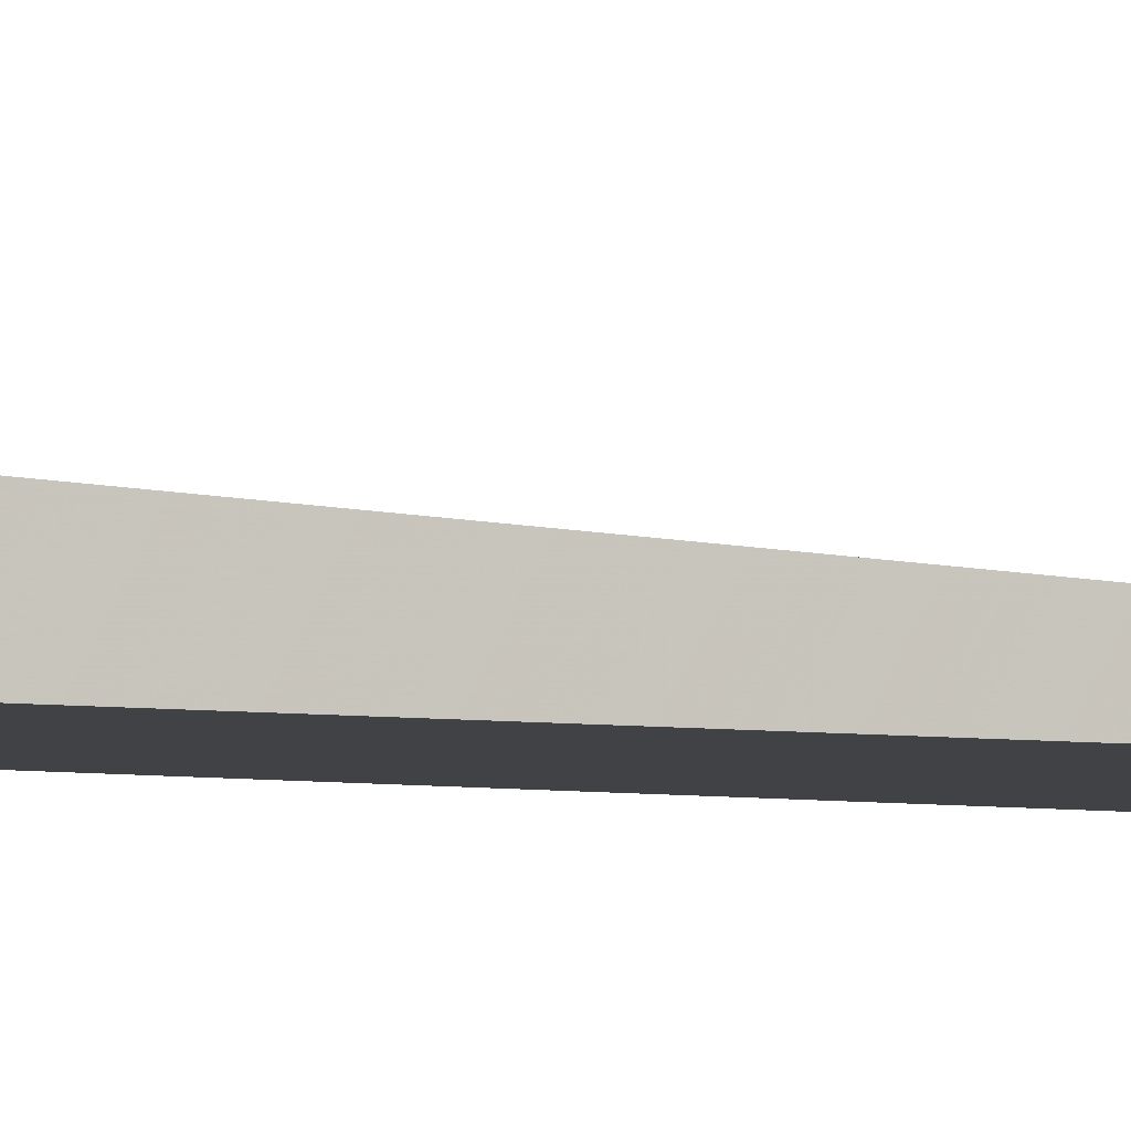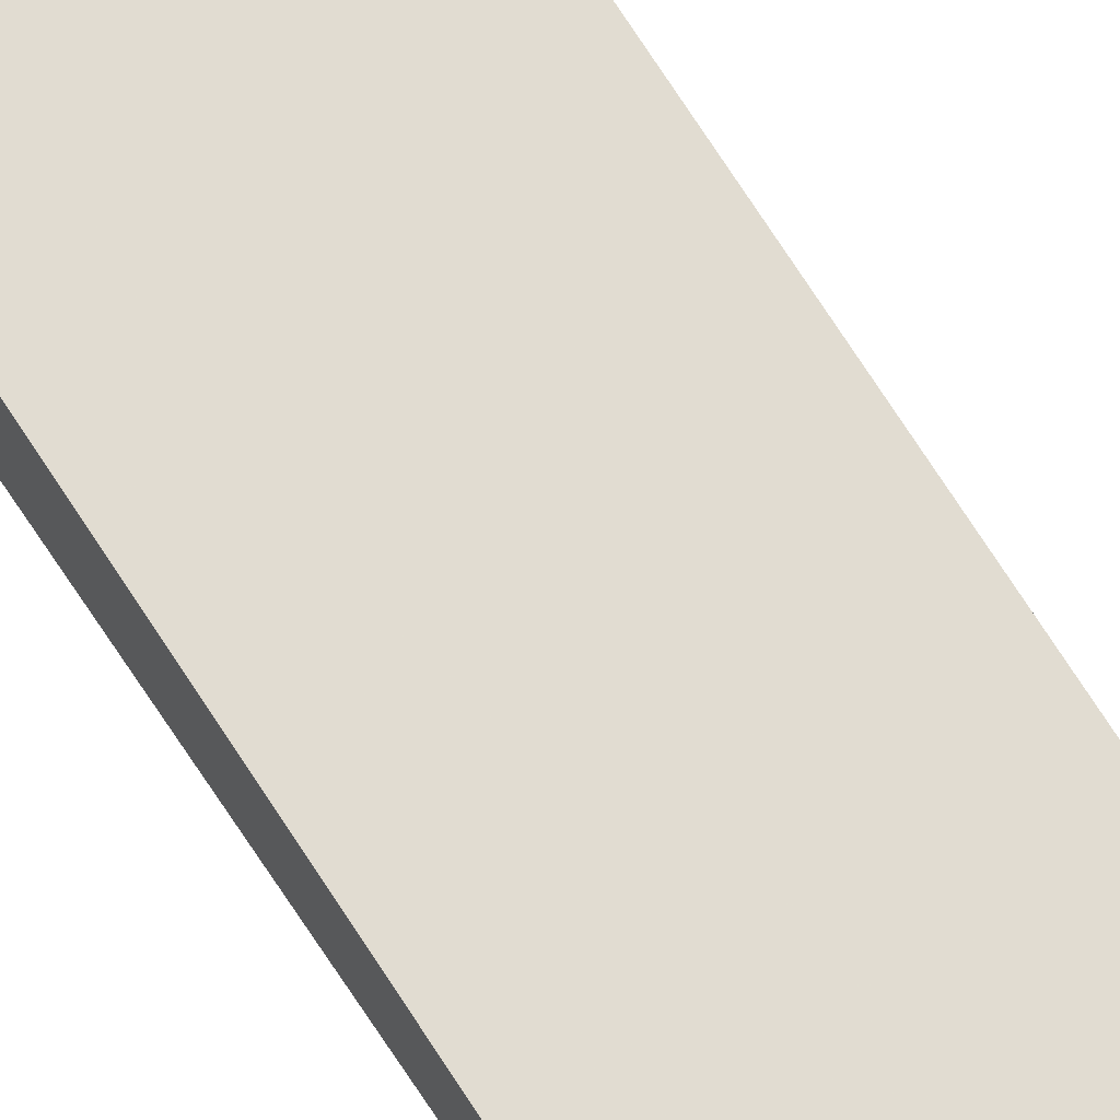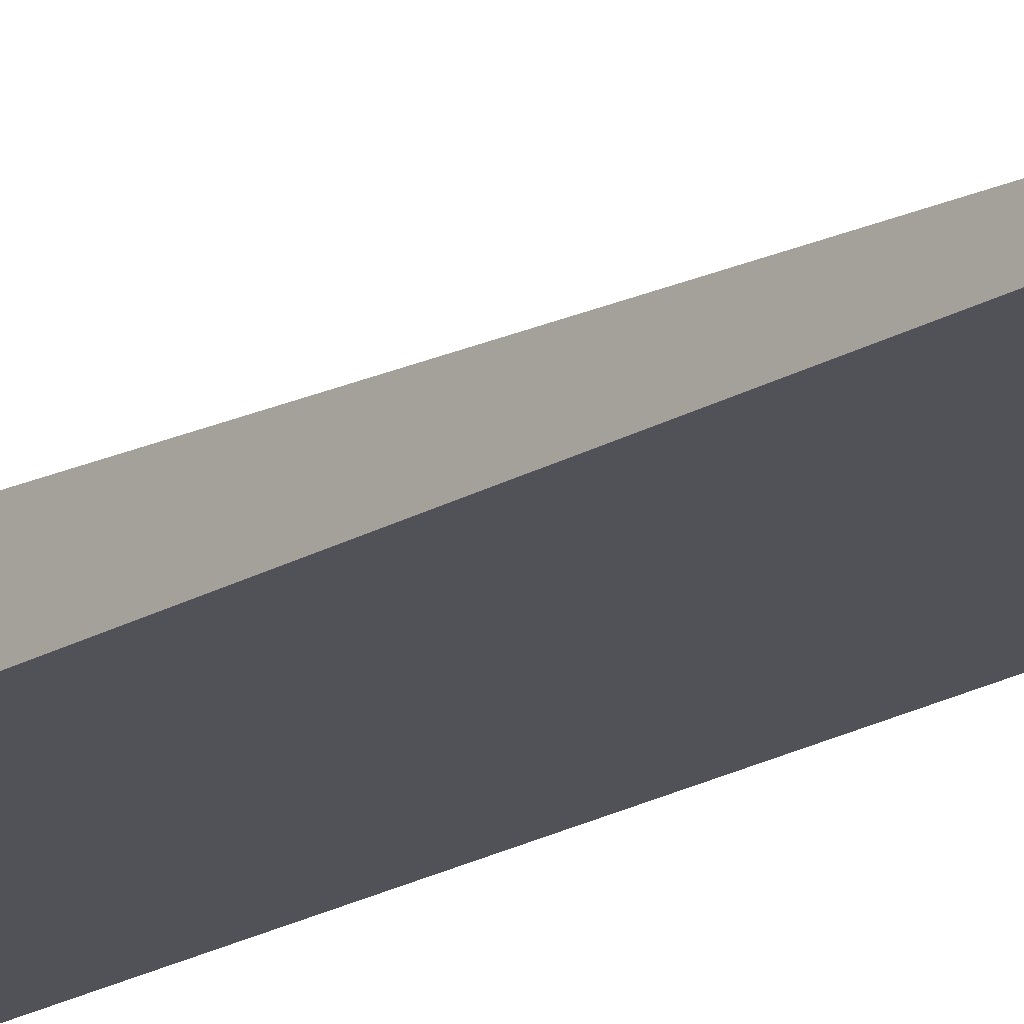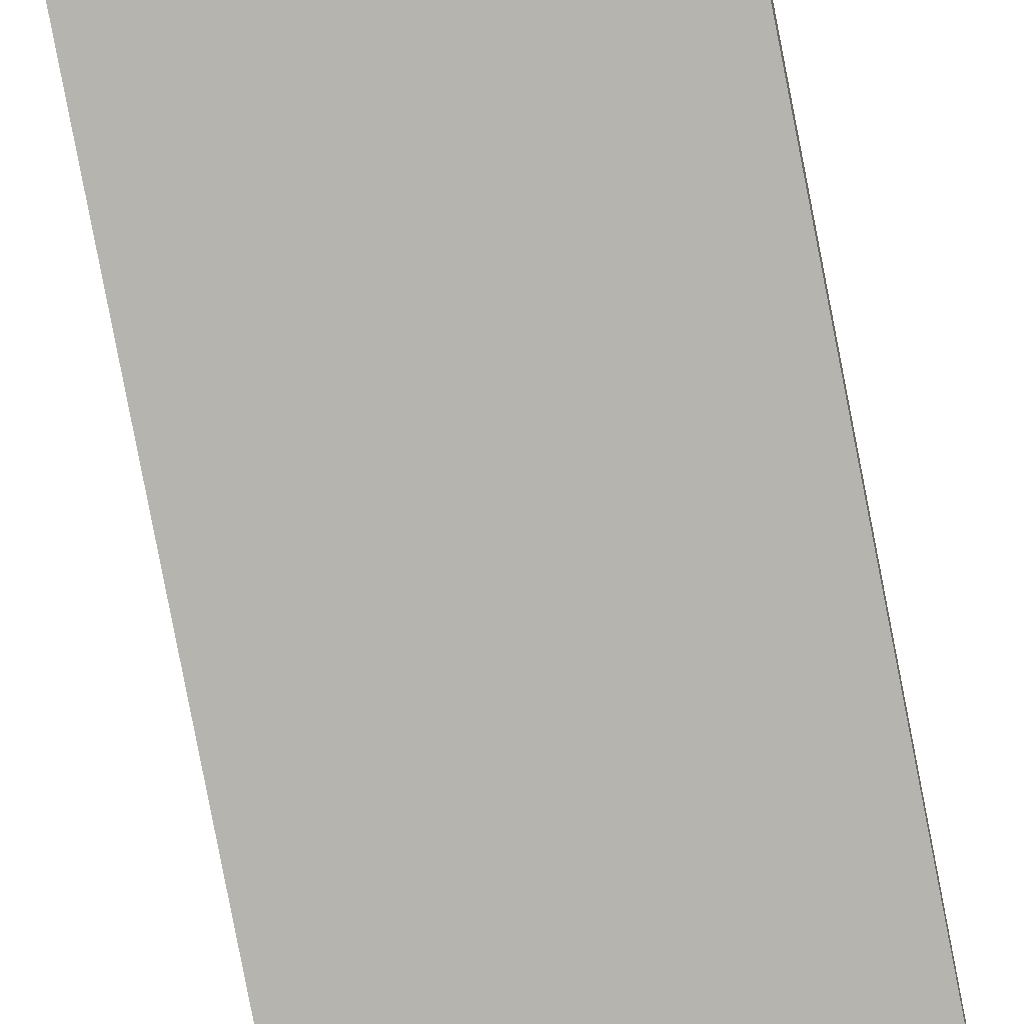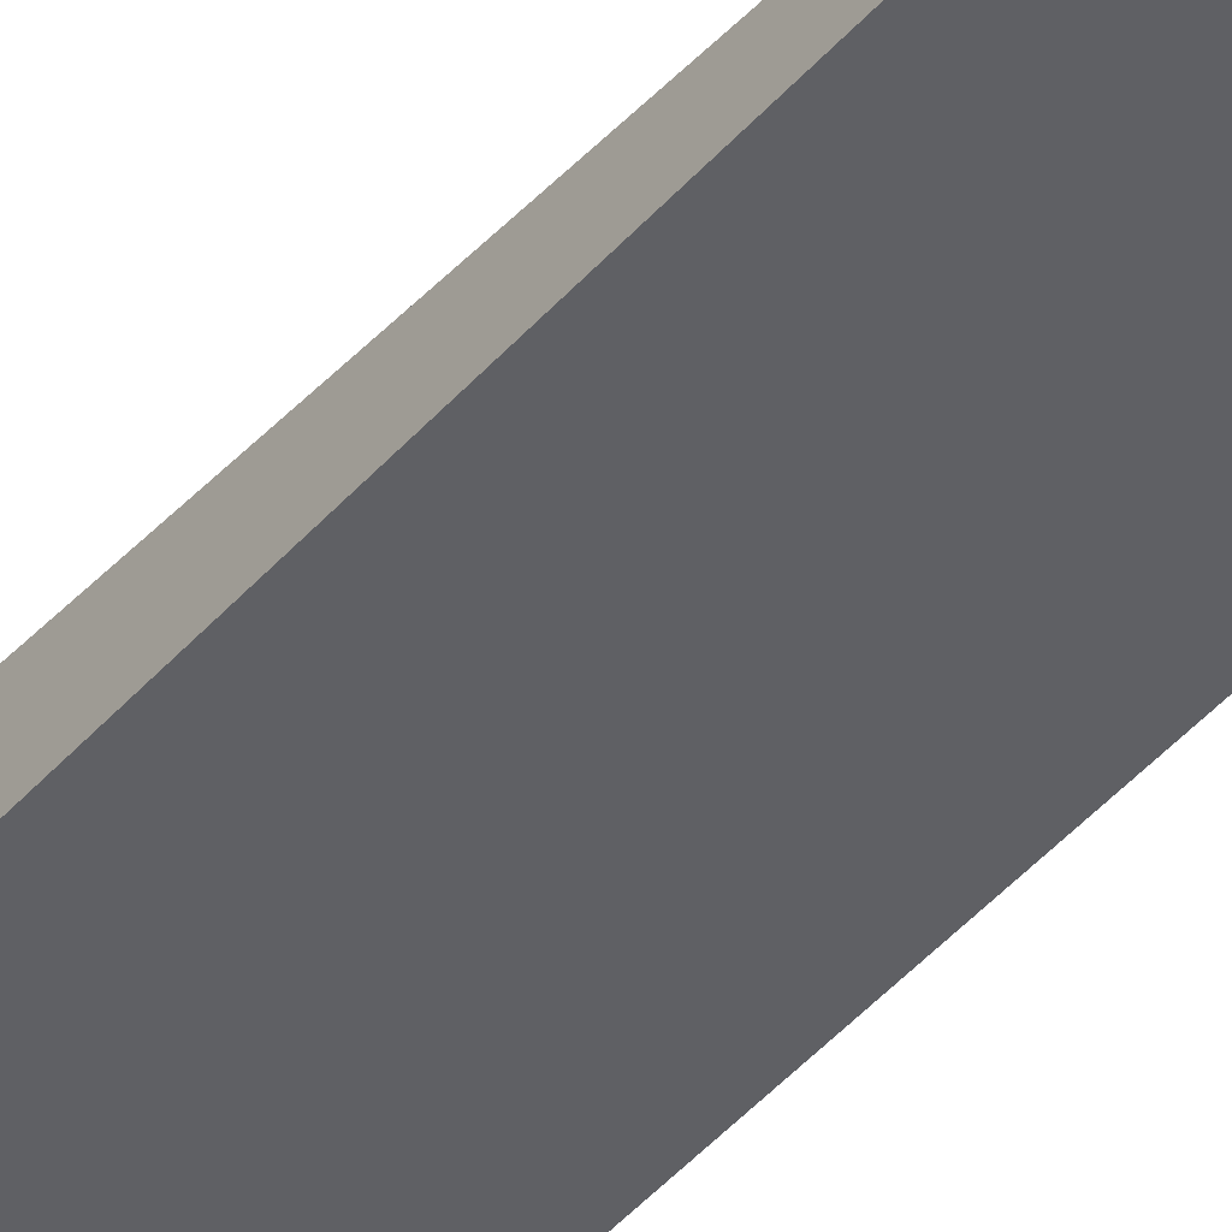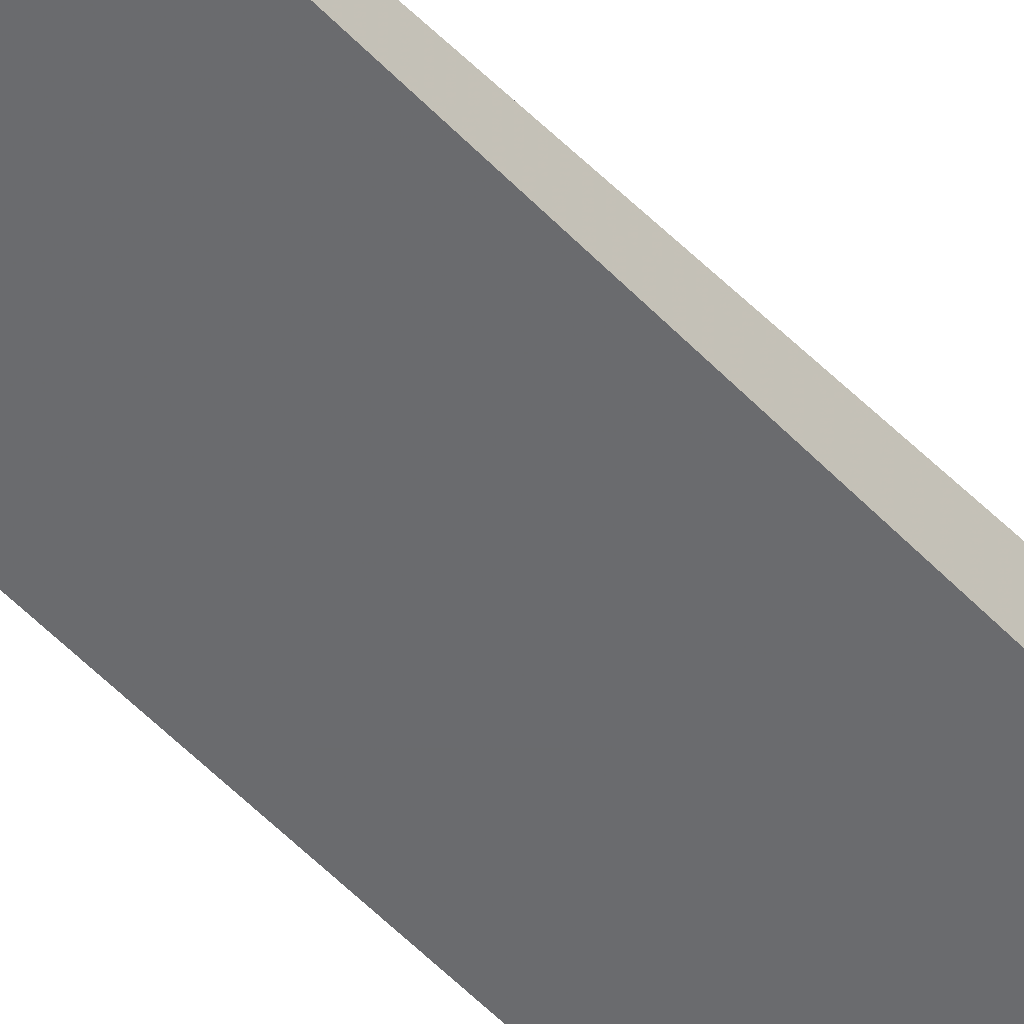
<metadata>
{"format":"obj","ext":"obj","renderer":"f3d","projection":"perspective","resolution":1024,"background":"white","views":[{"elev":-6.5,"azim":-77.8,"up":"+Z"},{"elev":64.1,"azim":-33.1,"up":"+Z"},{"elev":-23.8,"azim":-41.9,"up":"+Z"},{"elev":-77.3,"azim":-169.1,"up":"+Z"},{"elev":-47.7,"azim":-37.5,"up":"+Z"},{"elev":-55.6,"azim":41.2,"up":"+Z"}]}
</metadata>
<code>
v -0.01182 0.08 0.025
v -0.012 0.02091 0.018
v -0.01182 0.08 0.02136
v -0.01909 0.08 0.02136
v -0.01909 0.08 0.025
v -0.01909 0.02091 0.018
f 1 2 3
f 1 3 4
f 3 2 4
f 5 1 4
f 6 5 4
f 6 4 2
f 6 2 1
f 6 1 5

</code>
